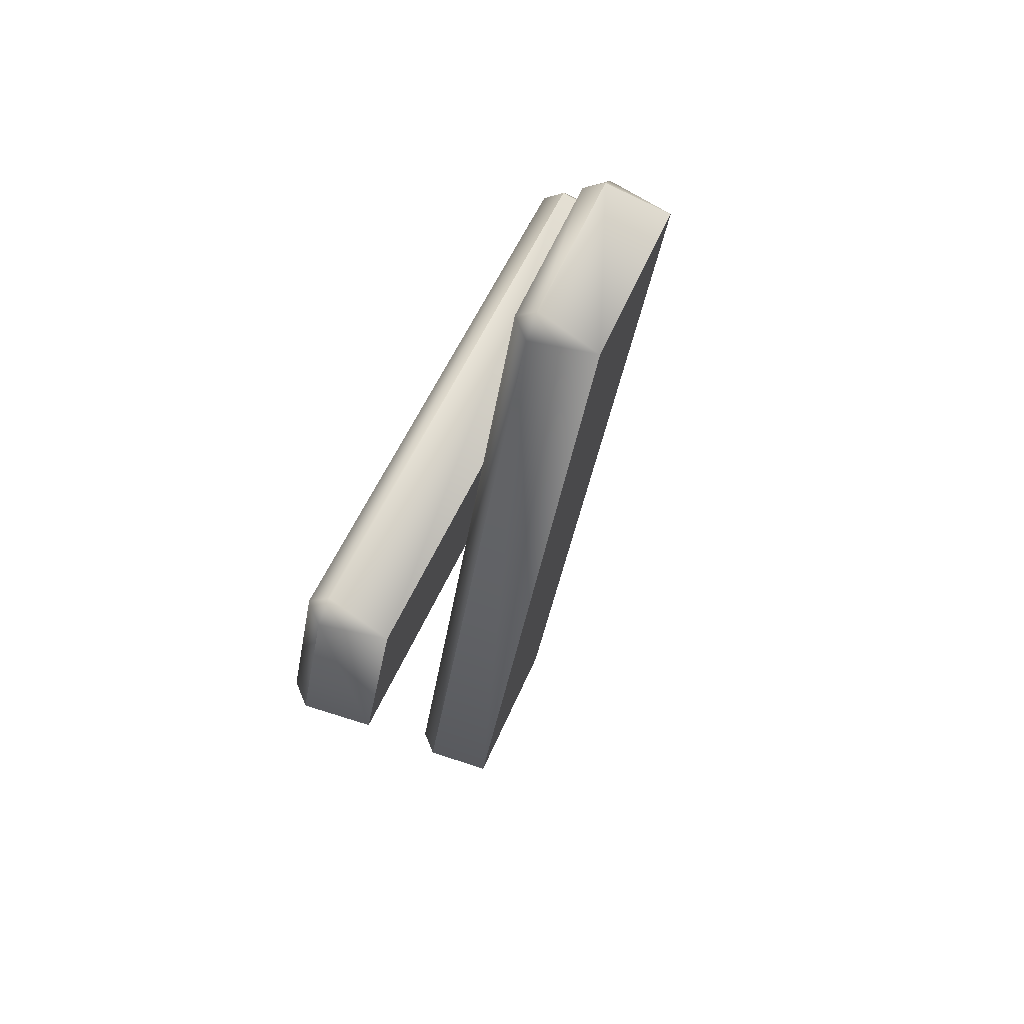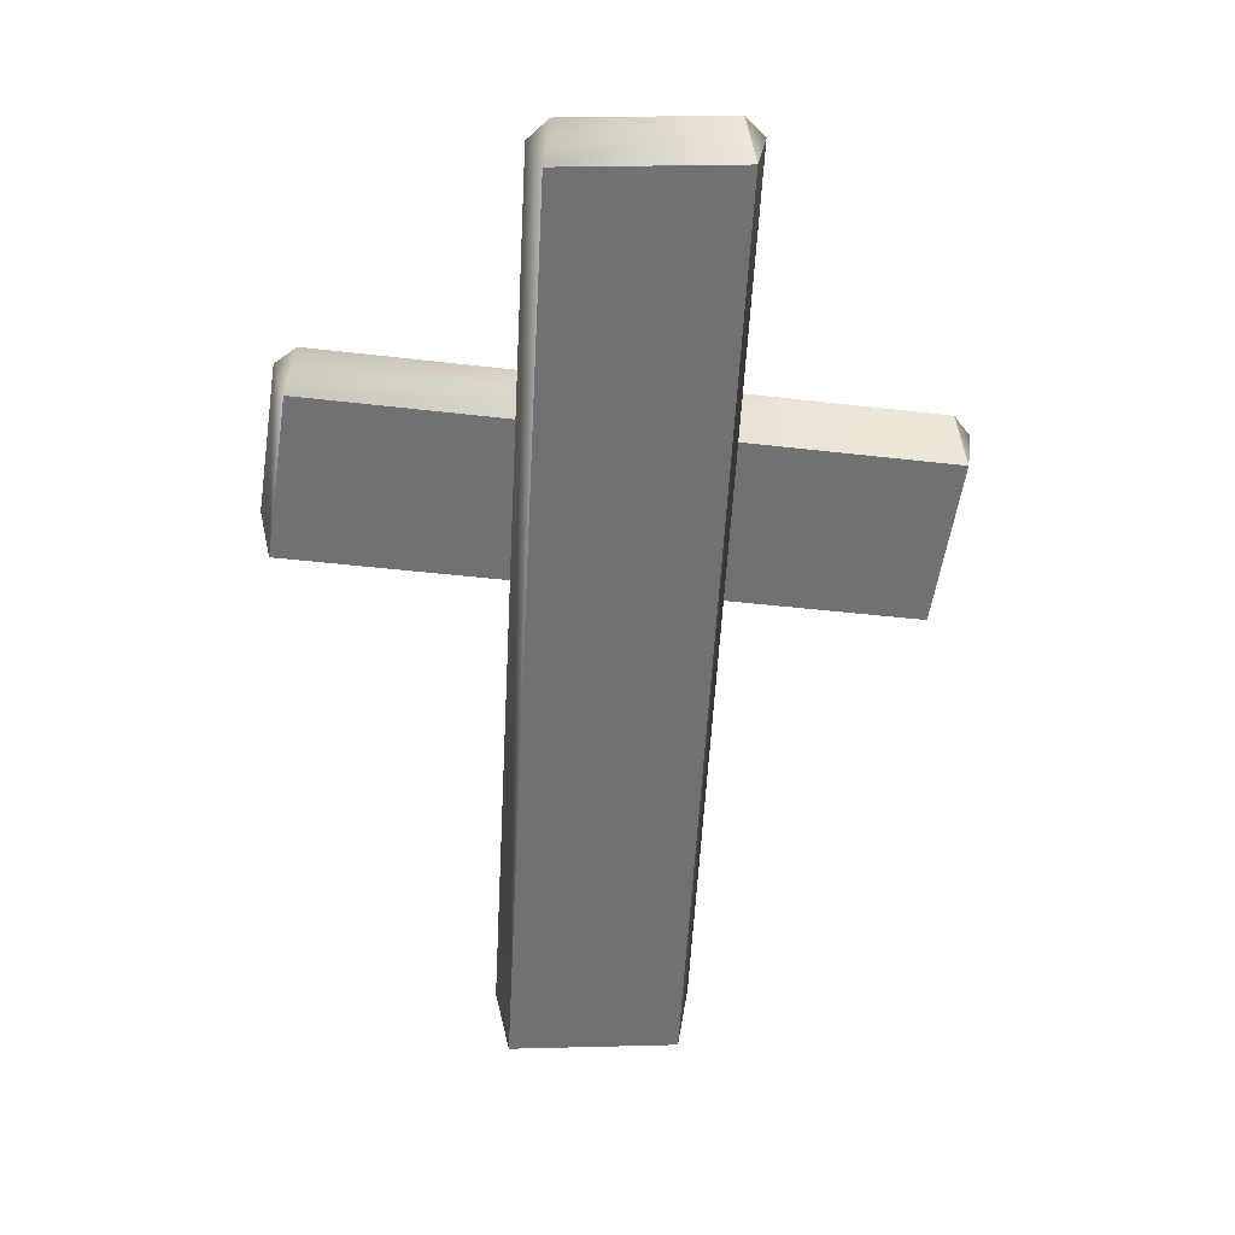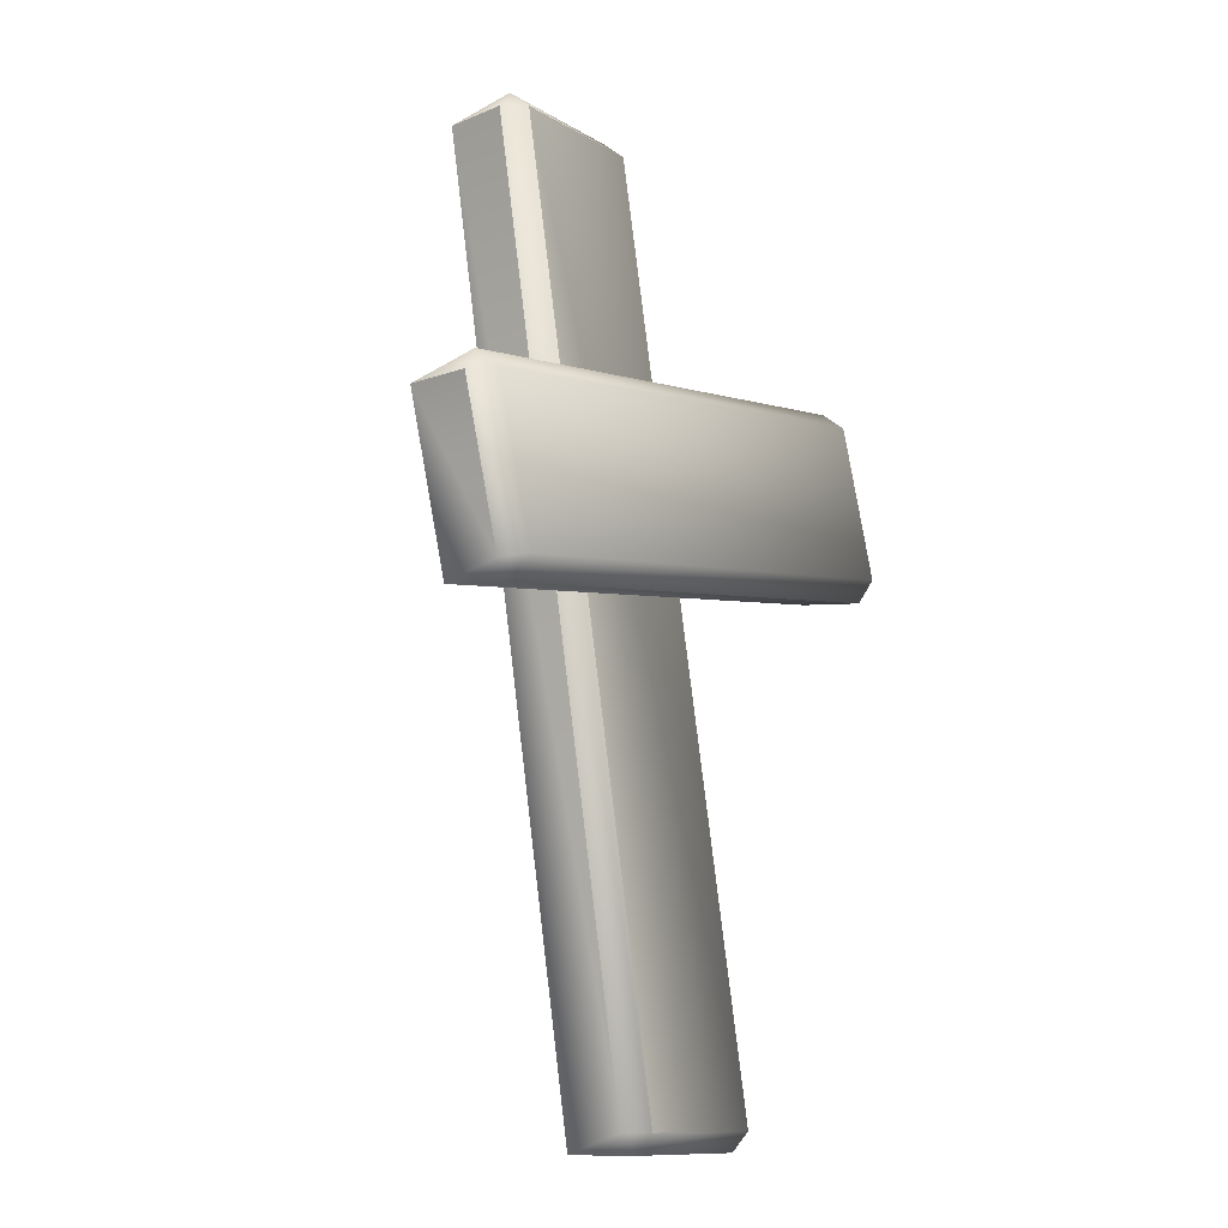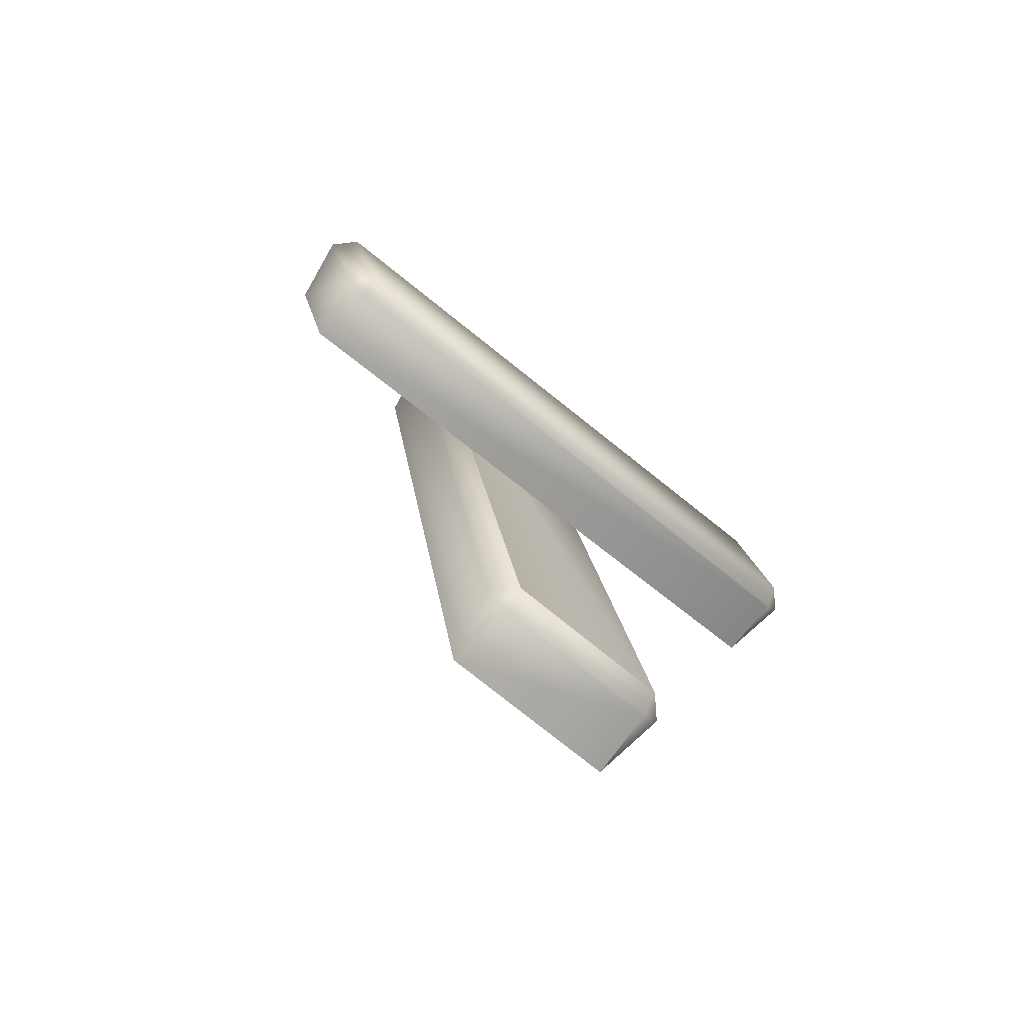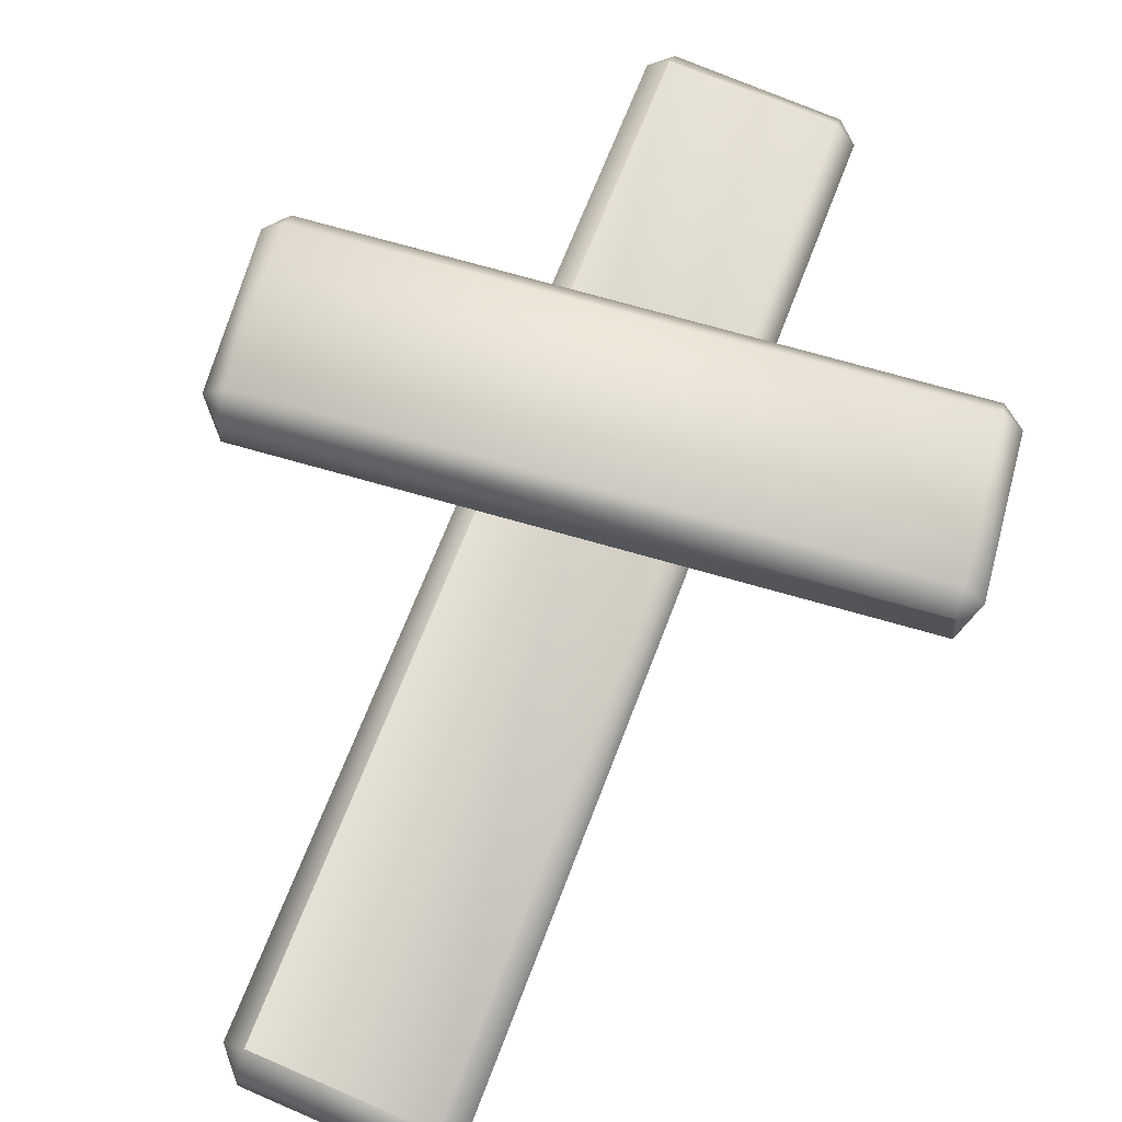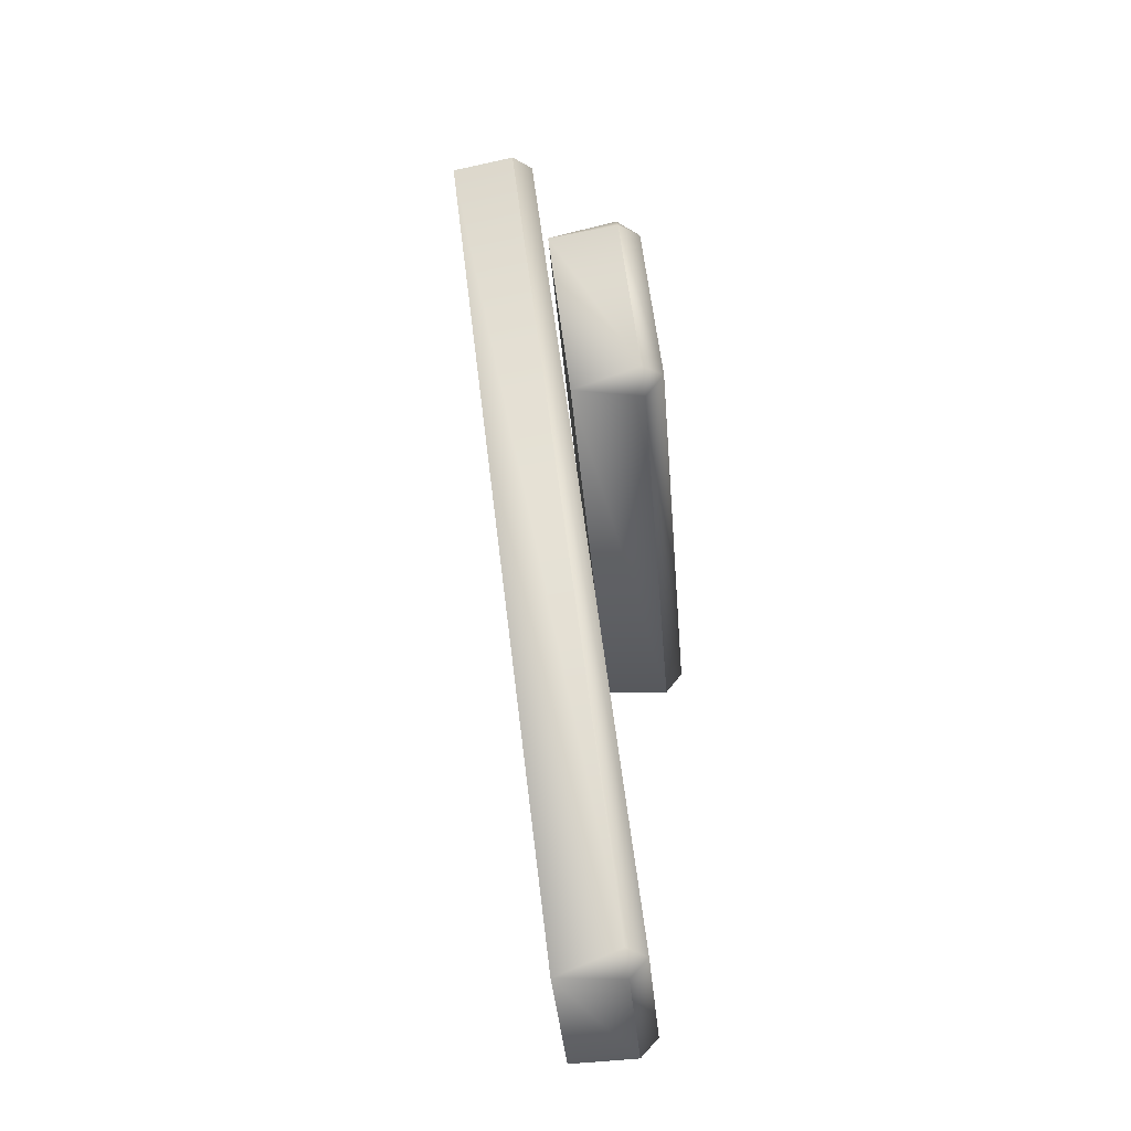
<metadata>
{"format":"obj","ext":"obj","renderer":"f3d","projection":"perspective","resolution":1024,"background":"white","views":[{"elev":60.5,"azim":113.7,"up":"+Y"},{"elev":28.5,"azim":177.8,"up":"+Y"},{"elev":-11.0,"azim":-55.8,"up":"+Y"},{"elev":-70.6,"azim":-40.0,"up":"+Y"},{"elev":71.7,"azim":23.4,"up":"+Z"},{"elev":-37.1,"azim":-85.1,"up":"+Y"}]}
</metadata>
<code>
o gravemarker_A_Cube.122
v -0.0965 0 0.04439
v -0.09763 0.02398 0.06583
v -0.1218 0.0241 0.04155
v -0.1535 1.175 -0.06277
v -0.1547 1.196 -0.08943
v -0.1776 1.172 -0.08675
v -0.1053 0 -0.03778
v -0.1619 1.171 -0.1676
v 0.0965 0 0.04439
v 0.1195 0.0241 0.04155
v 0.09531 0.02398 0.06583
v 0.03833 1.196 -0.08943
v 0.03947 1.175 -0.06277
v 0.06362 1.172 -0.08675
v 0.1037 0 -0.03778
v 0.04715 1.171 -0.1676
v -0.4338 0.7719 0.06582
v -0.4099 0.7778 0.08943
v -0.4135 0.7989 0.0628
v 0.3198 0.8772 0.07832
v 0.3437 0.8778 0.05398
v 0.3163 0.8983 0.0517
v -0.4191 0.773 -0.01523
v 0.3266 0.8746 -0.02658
v -0.4054 0.5822 0.08702
v -0.3779 0.5617 0.0893
v -0.3815 0.5881 0.1106
v 0.3721 0.6881 0.07518
v 0.3482 0.6875 0.09952
v 0.3518 0.6611 0.0782
v -0.3883 0.5675 0.007741
v 0.3574 0.6691 -0.003609
f 11 13 4 2
f 15 16 14 10
f 23 31 25 17
f 16 8 5 12
f 3 6 8 7
f 7 8 16 15
f 27 29 20 18
f 31 32 30 26
f 32 24 21 28
f 19 22 24 23
f 23 24 32 31
f 1 2 3
f 4 5 6
f 9 10 11
f 12 13 14
f 17 18 19
f 20 21 22
f 25 26 27
f 28 29 30
f 7 1 3
f 2 4 6 3
f 5 8 6
f 9 15 10
f 16 12 14
f 13 11 10 14
f 1 9 11 2
f 12 5 4 13
f 23 17 19
f 18 20 22 19
f 21 24 22
f 25 31 26
f 32 28 30
f 29 27 26 30
f 17 25 27 18
f 28 21 20 29
f 7 15 9 1

</code>
